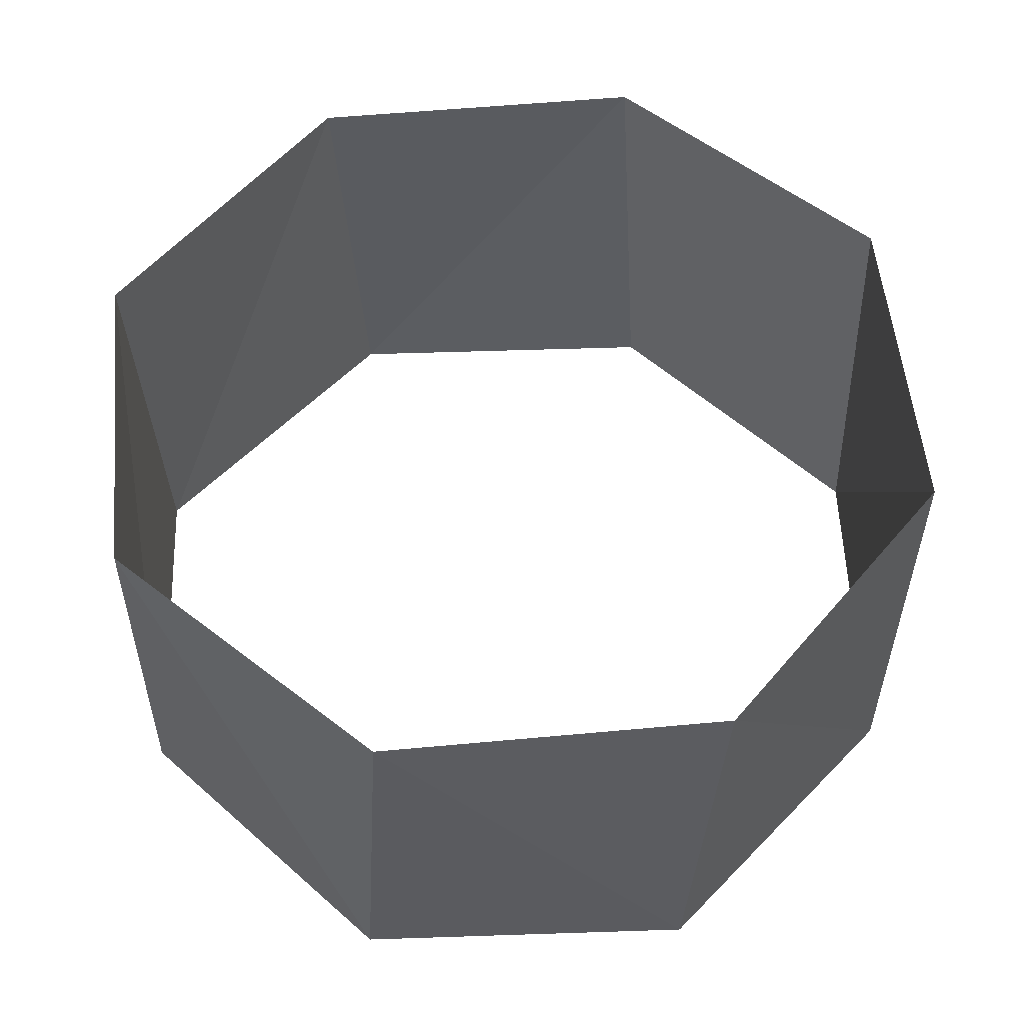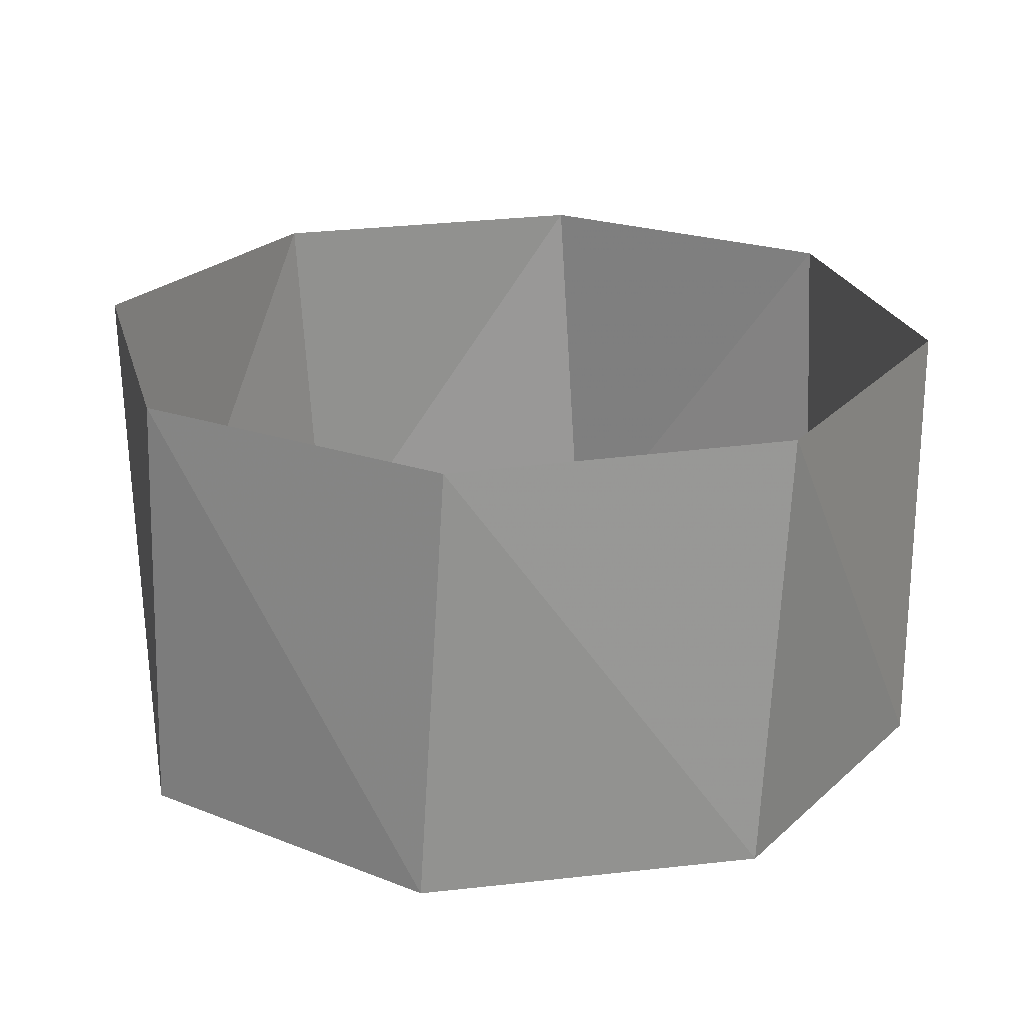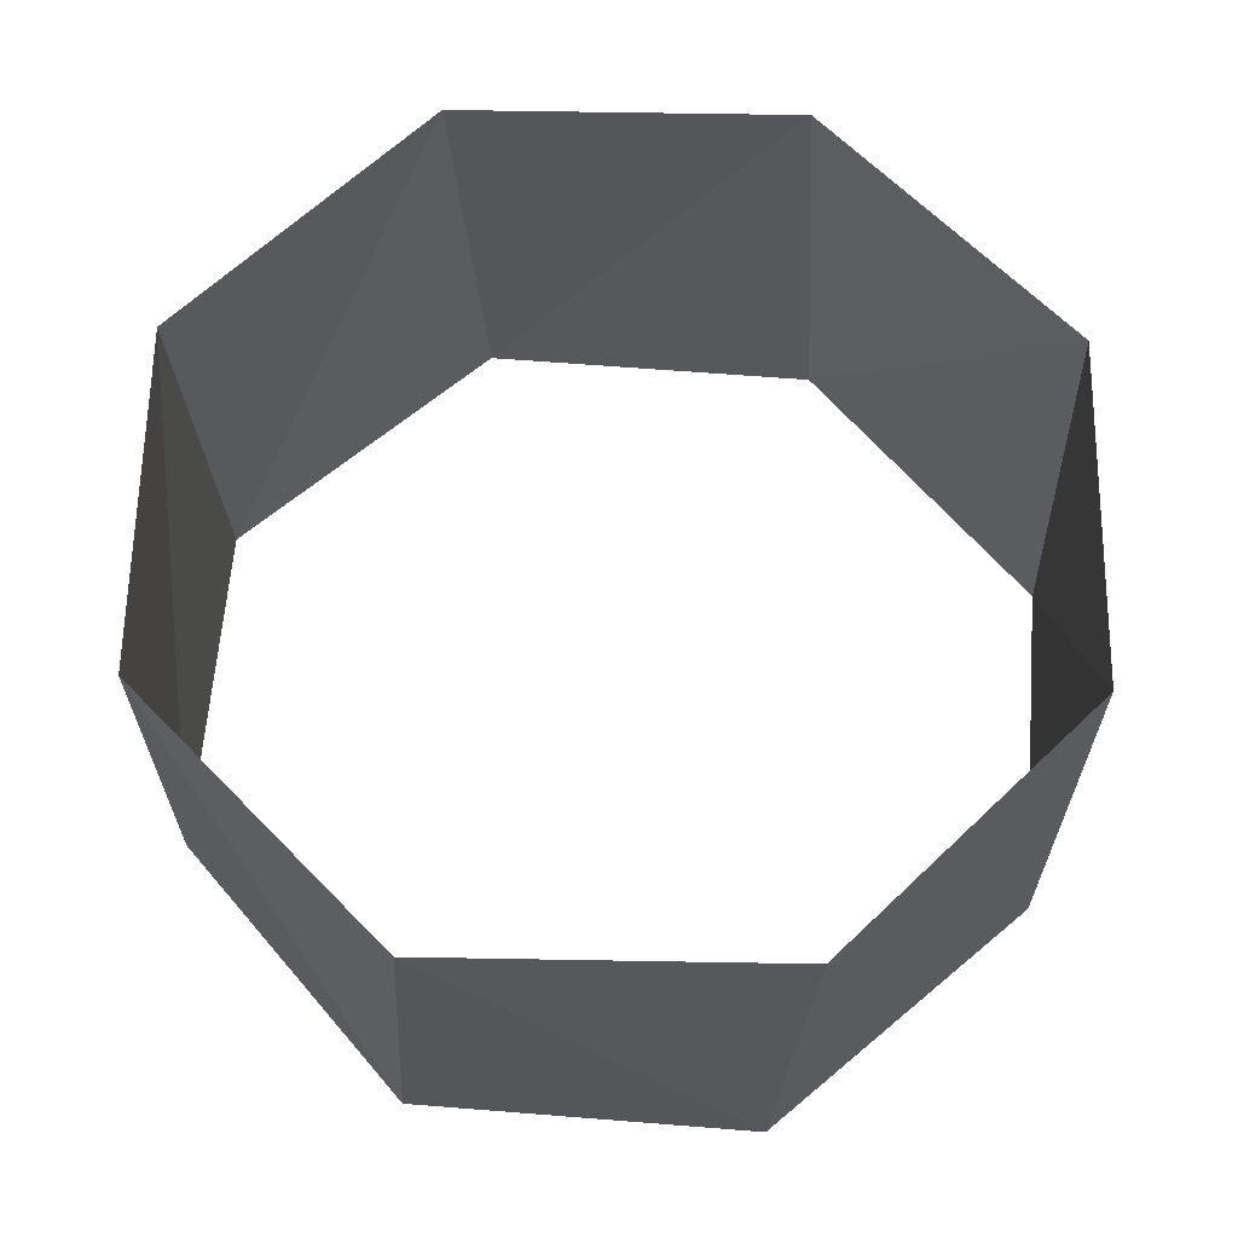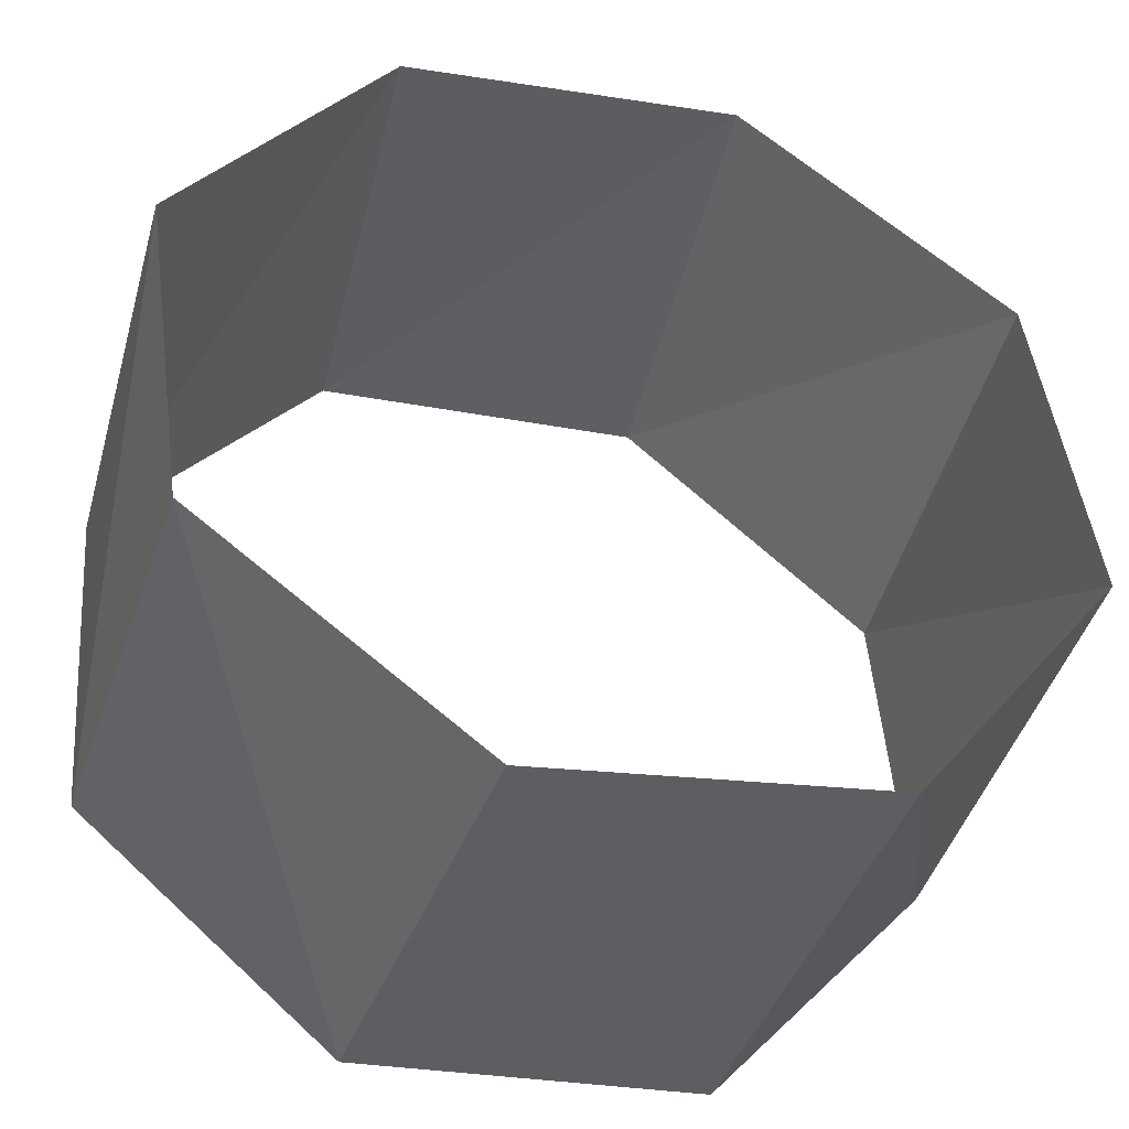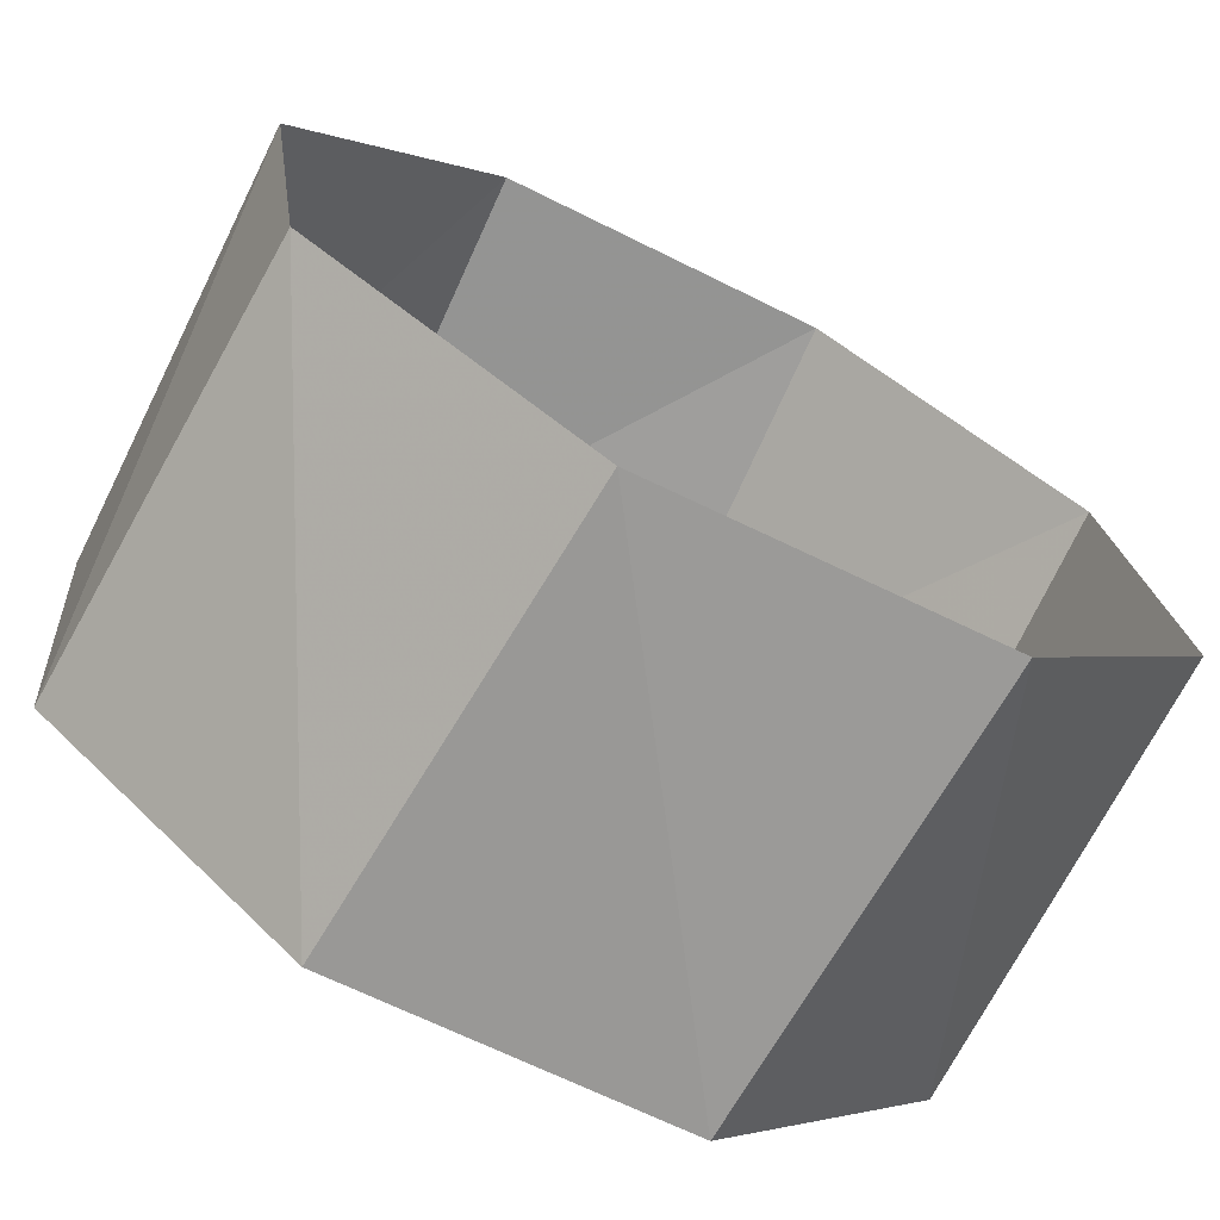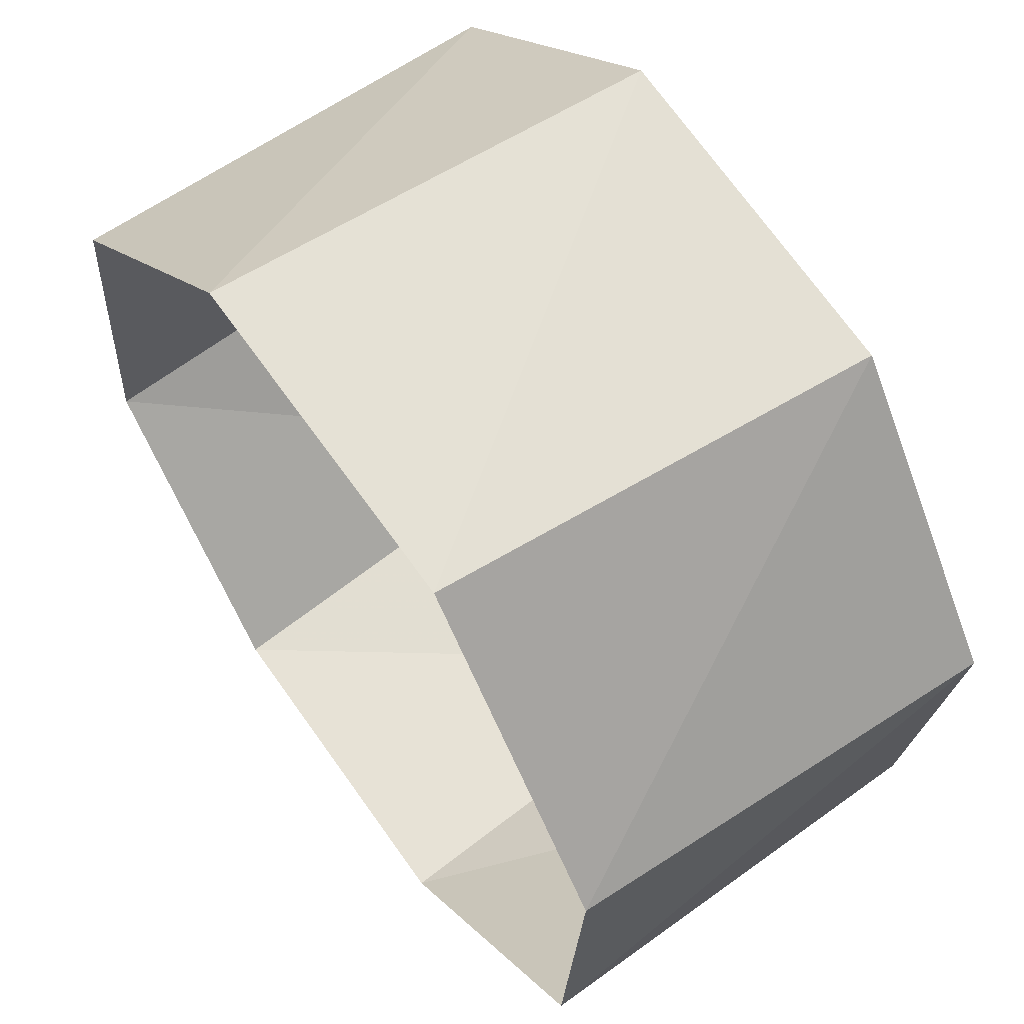
<metadata>
{"format":"obj","ext":"obj","renderer":"f3d","projection":"perspective","resolution":1024,"background":"white","views":[{"elev":55.3,"azim":-87.5,"up":"+Z"},{"elev":22.8,"azim":128.6,"up":"+Z"},{"elev":63.5,"azim":-170.9,"up":"+Z"},{"elev":-42.8,"azim":-16.4,"up":"+Y"},{"elev":-71.5,"azim":-27.6,"up":"+Y"},{"elev":61.2,"azim":-125.5,"up":"+Y"}]}
</metadata>
<code>
v -0.309 -0.9511 70
v 0.454 -0.891 70
v 0.9511 -0.309 70
v 0.891 0.454 70
v 0.309 0.9511 70
v -0.454 0.891 70
v -0.9511 0.309 70
v -0.891 -0.454 70
v -0.2487 -0.9686 71
v 0.509 -0.8607 71
v 0.9686 -0.2487 71
v 0.8607 0.509 71
v 0.2487 0.9686 71
v -0.509 0.8607 71
v -0.9686 0.2487 71
v -0.8607 -0.509 71
f 16 8 15
f 8 15 7
f 15 7 14
f 7 14 6
f 14 6 13
f 6 13 5
f 13 5 12
f 5 12 4
f 12 4 11
f 4 11 3
f 11 3 10
f 3 10 2
f 10 2 9
f 2 9 1
f 9 1 16
f 1 16 8

</code>
